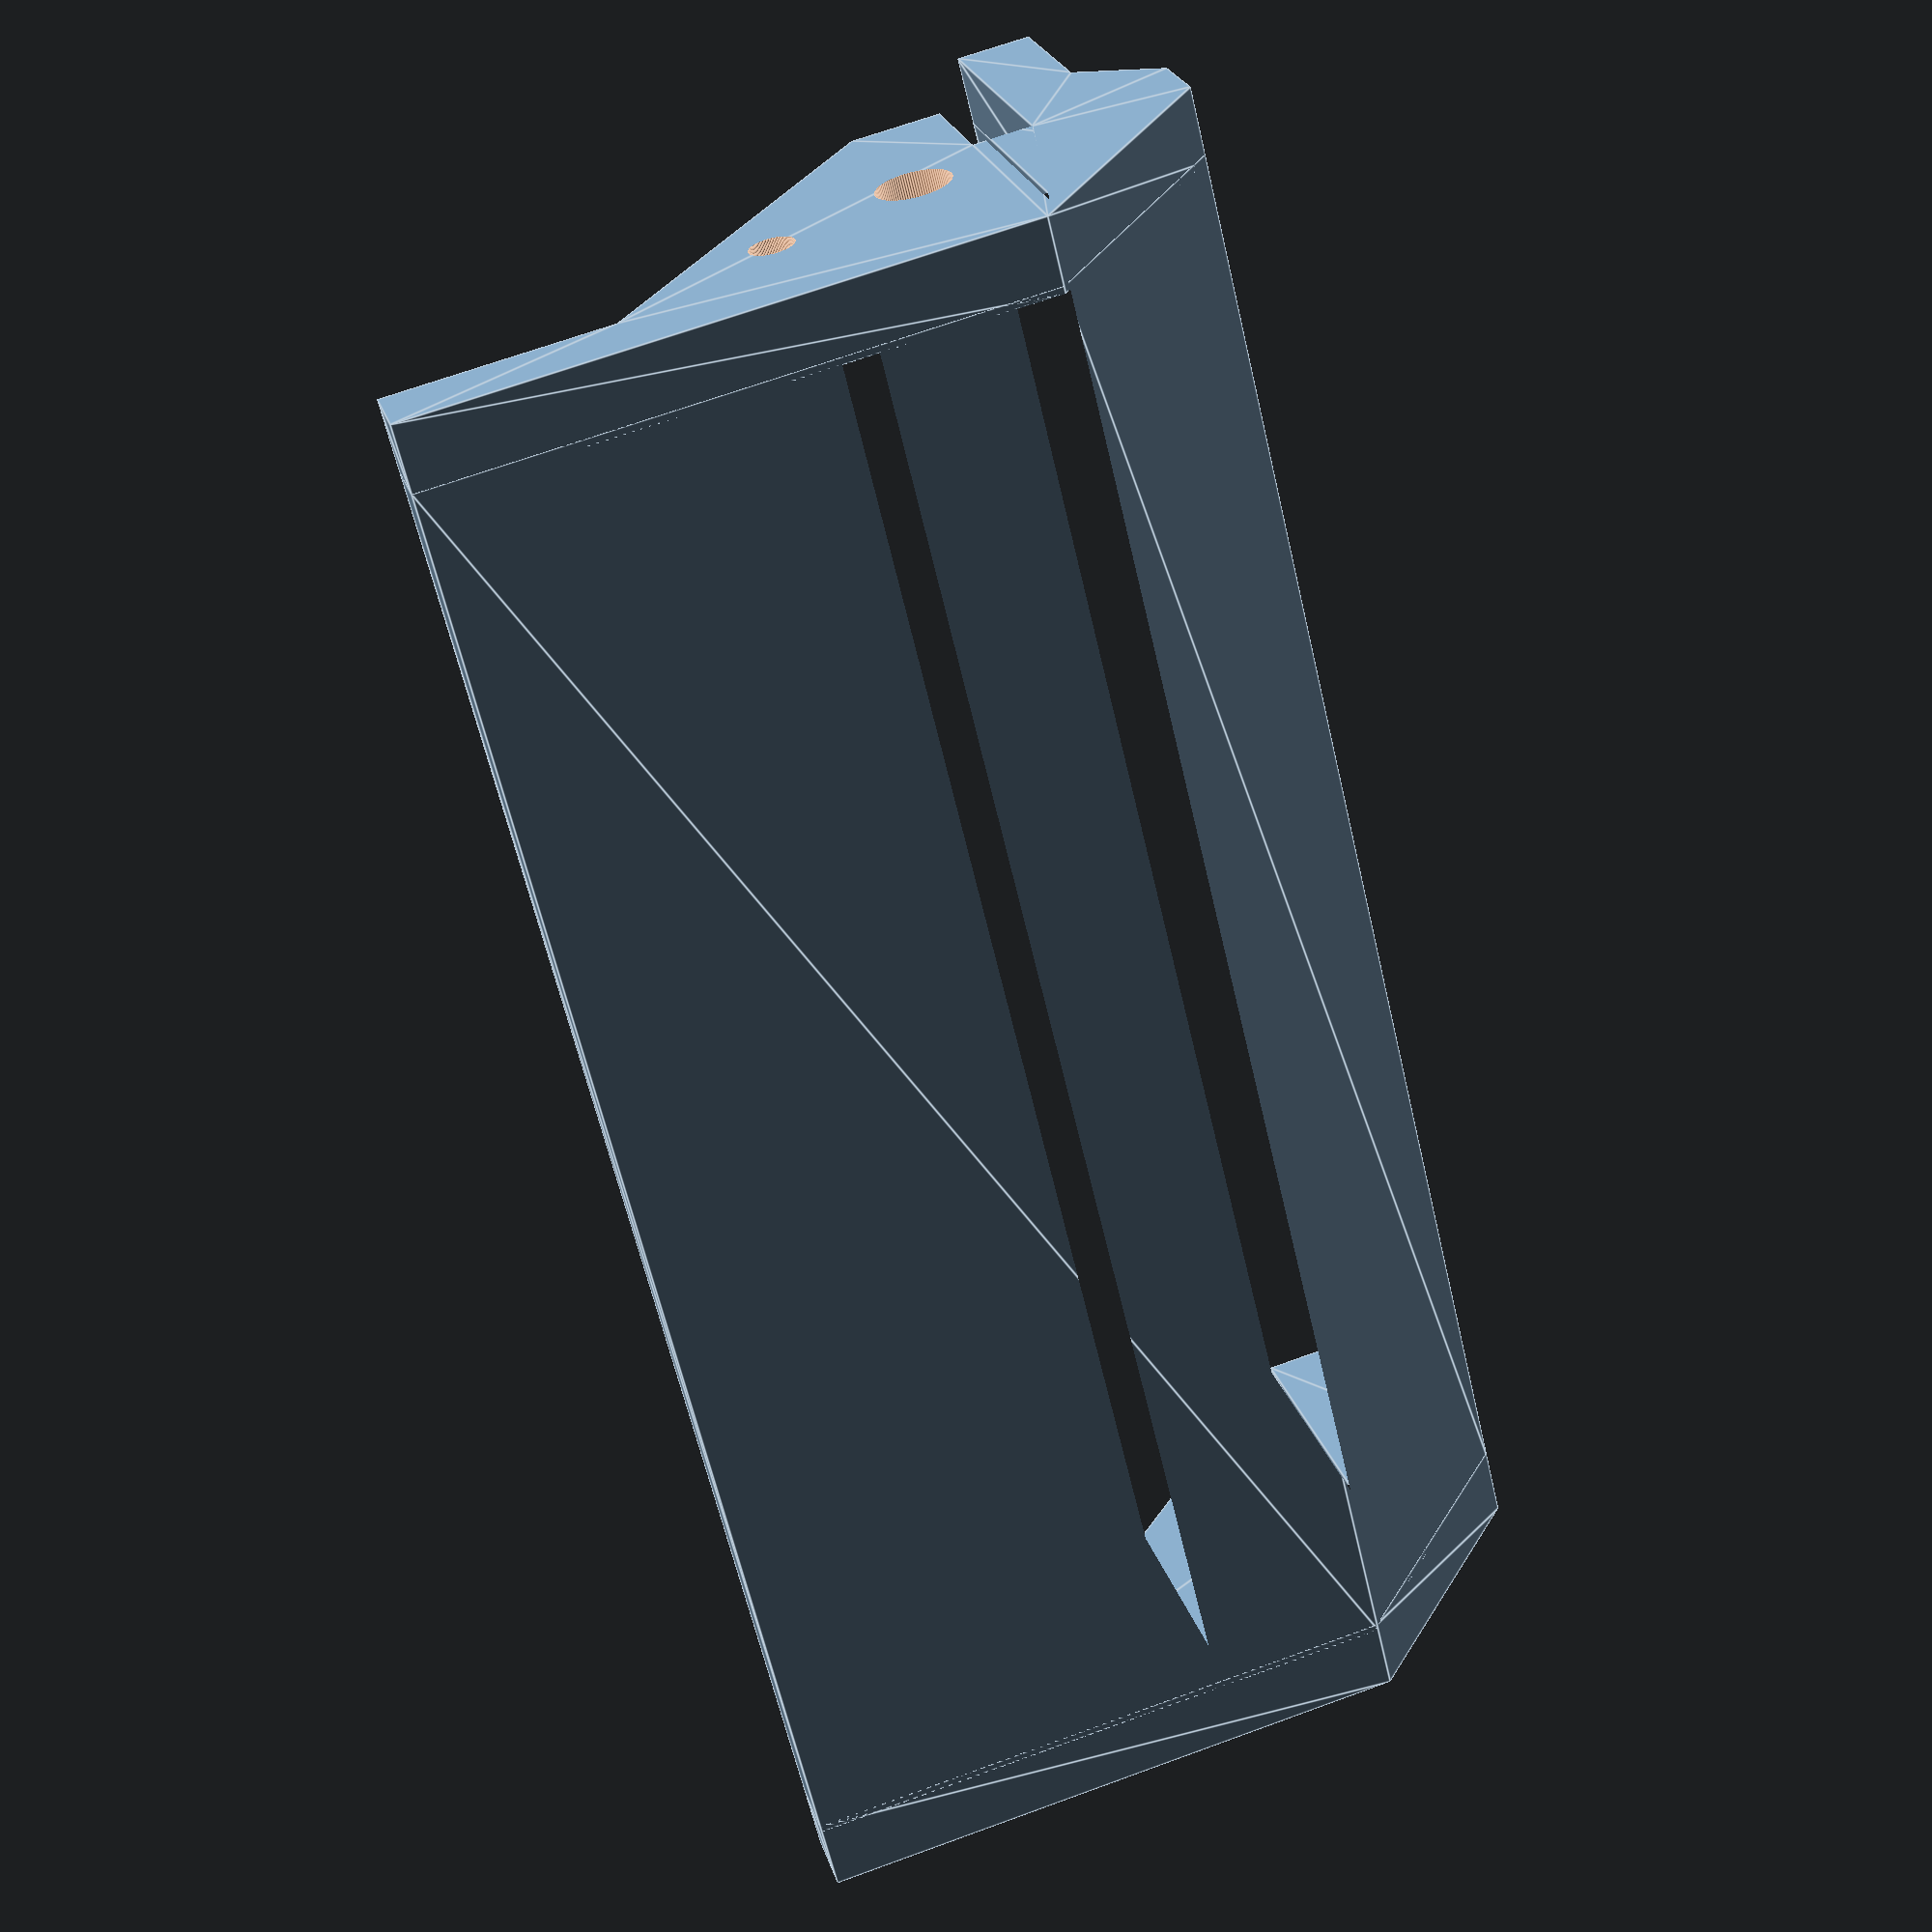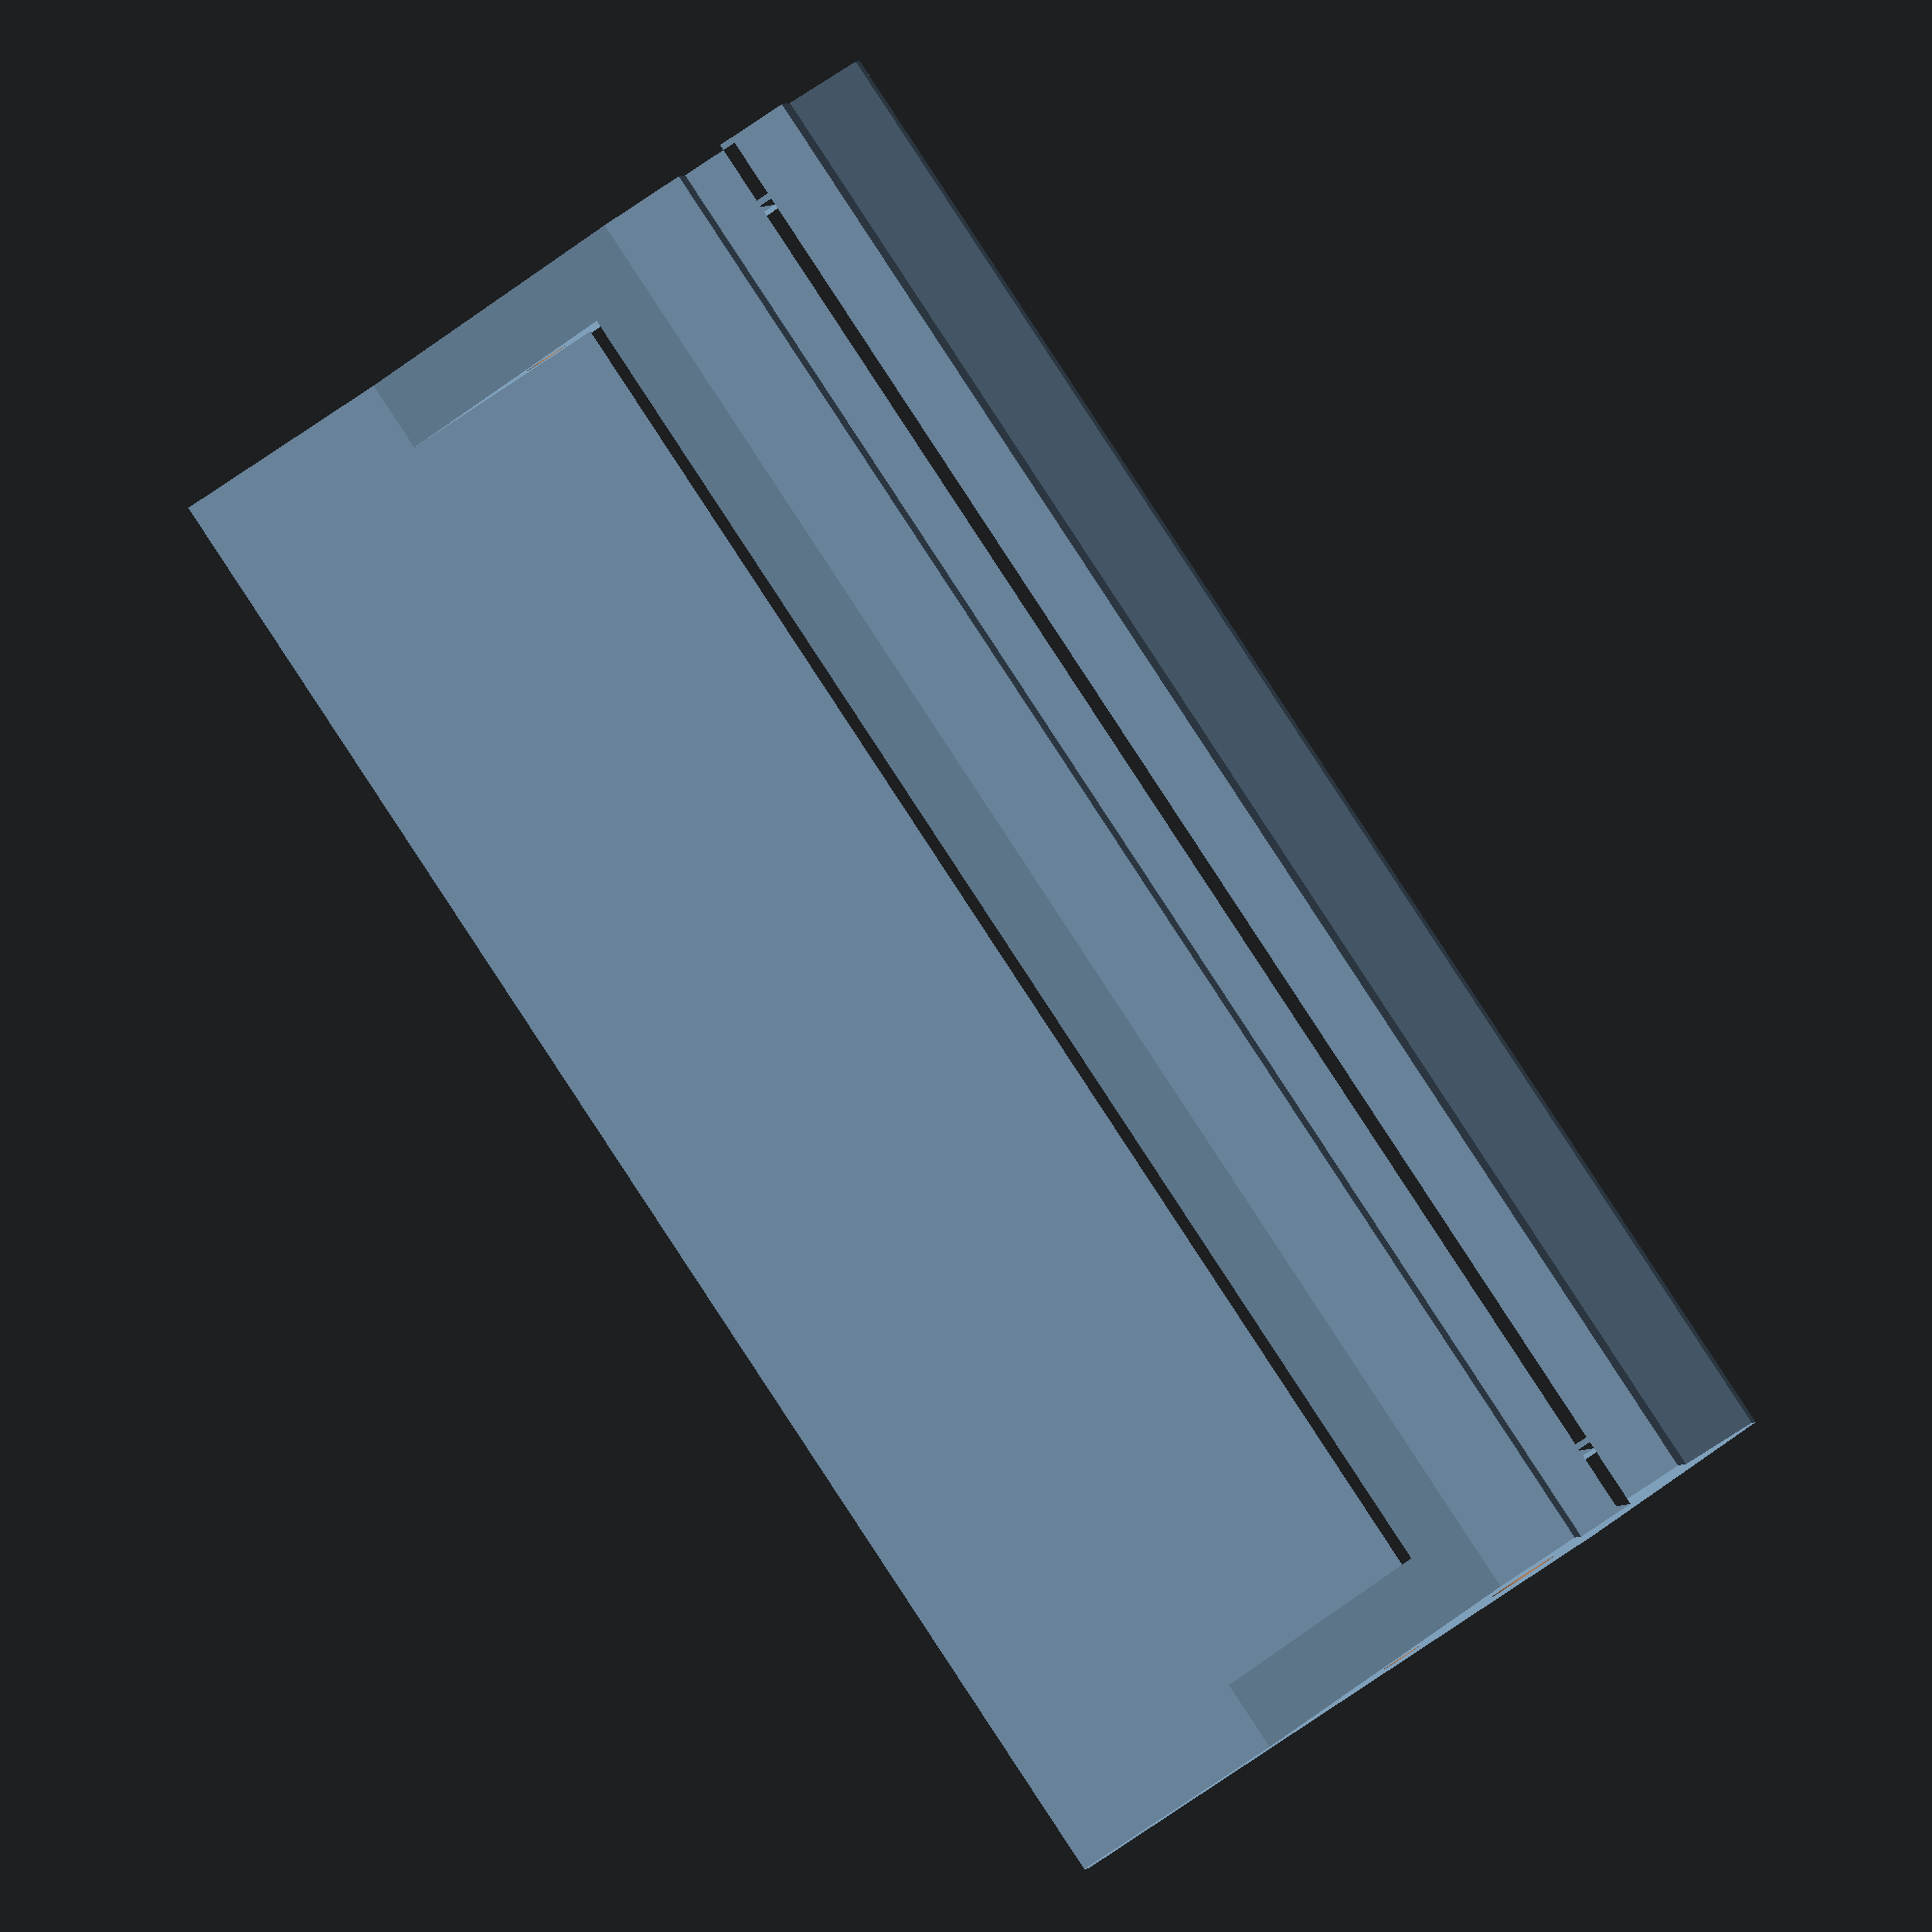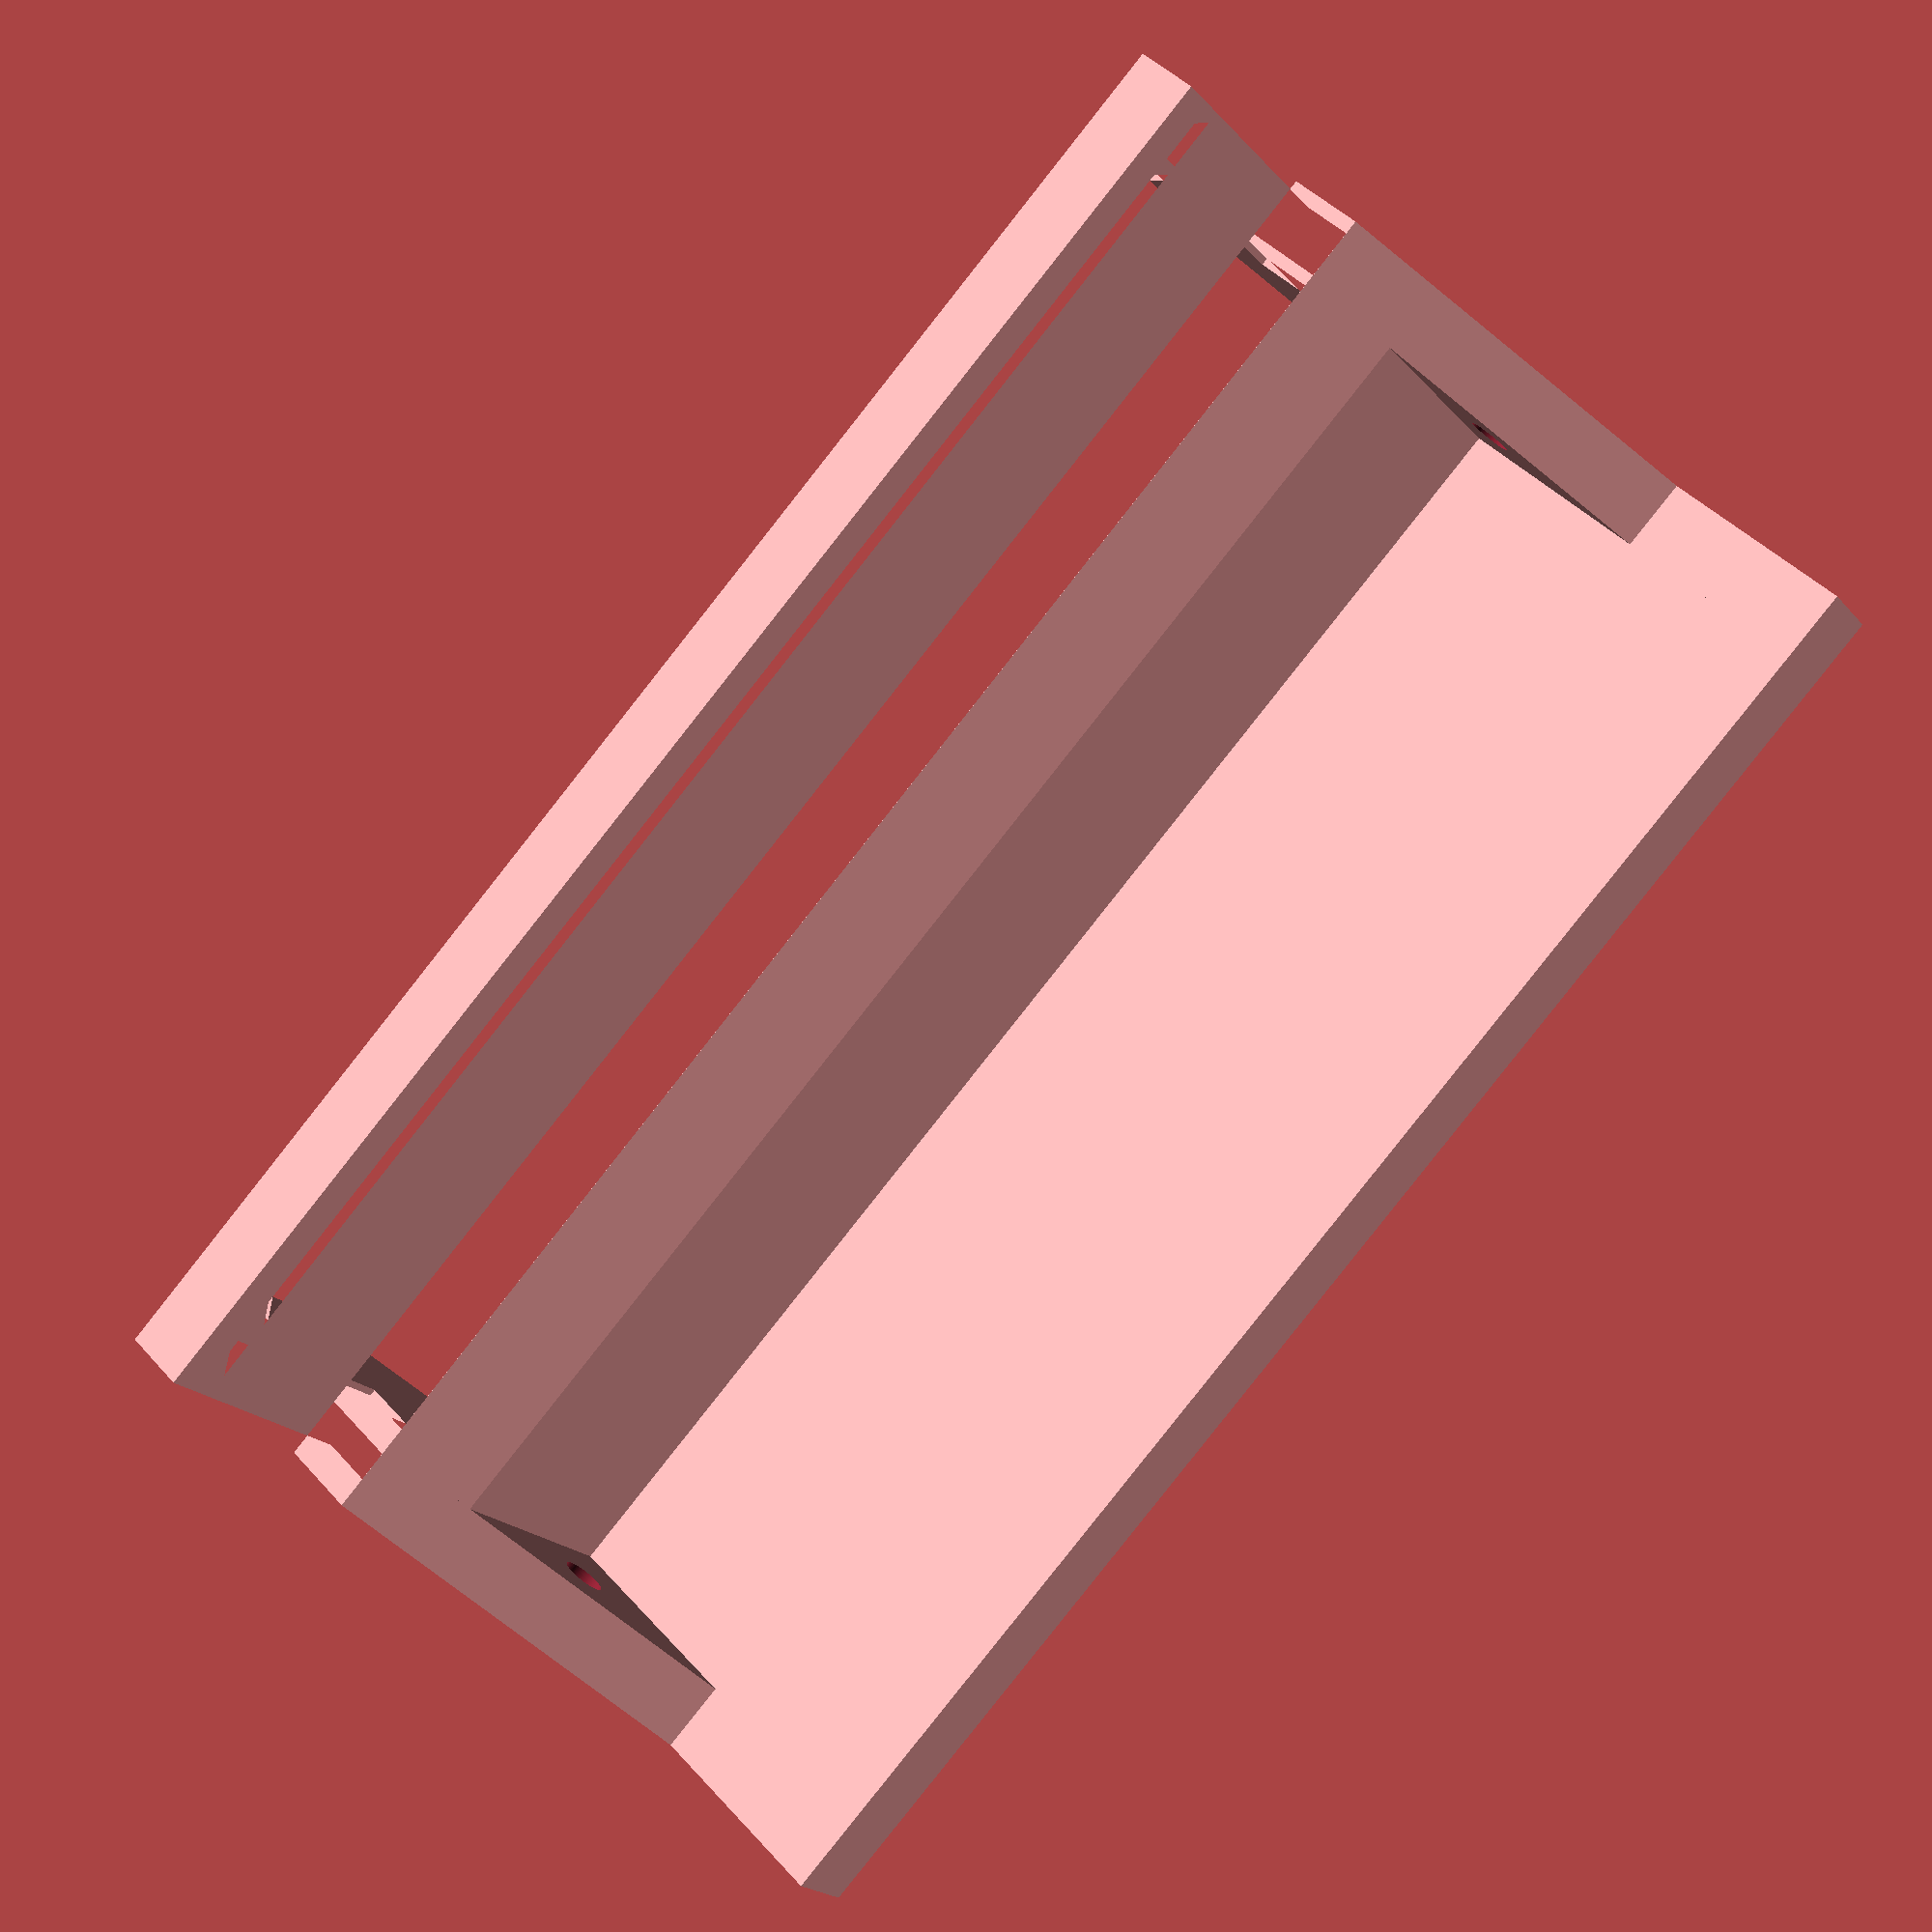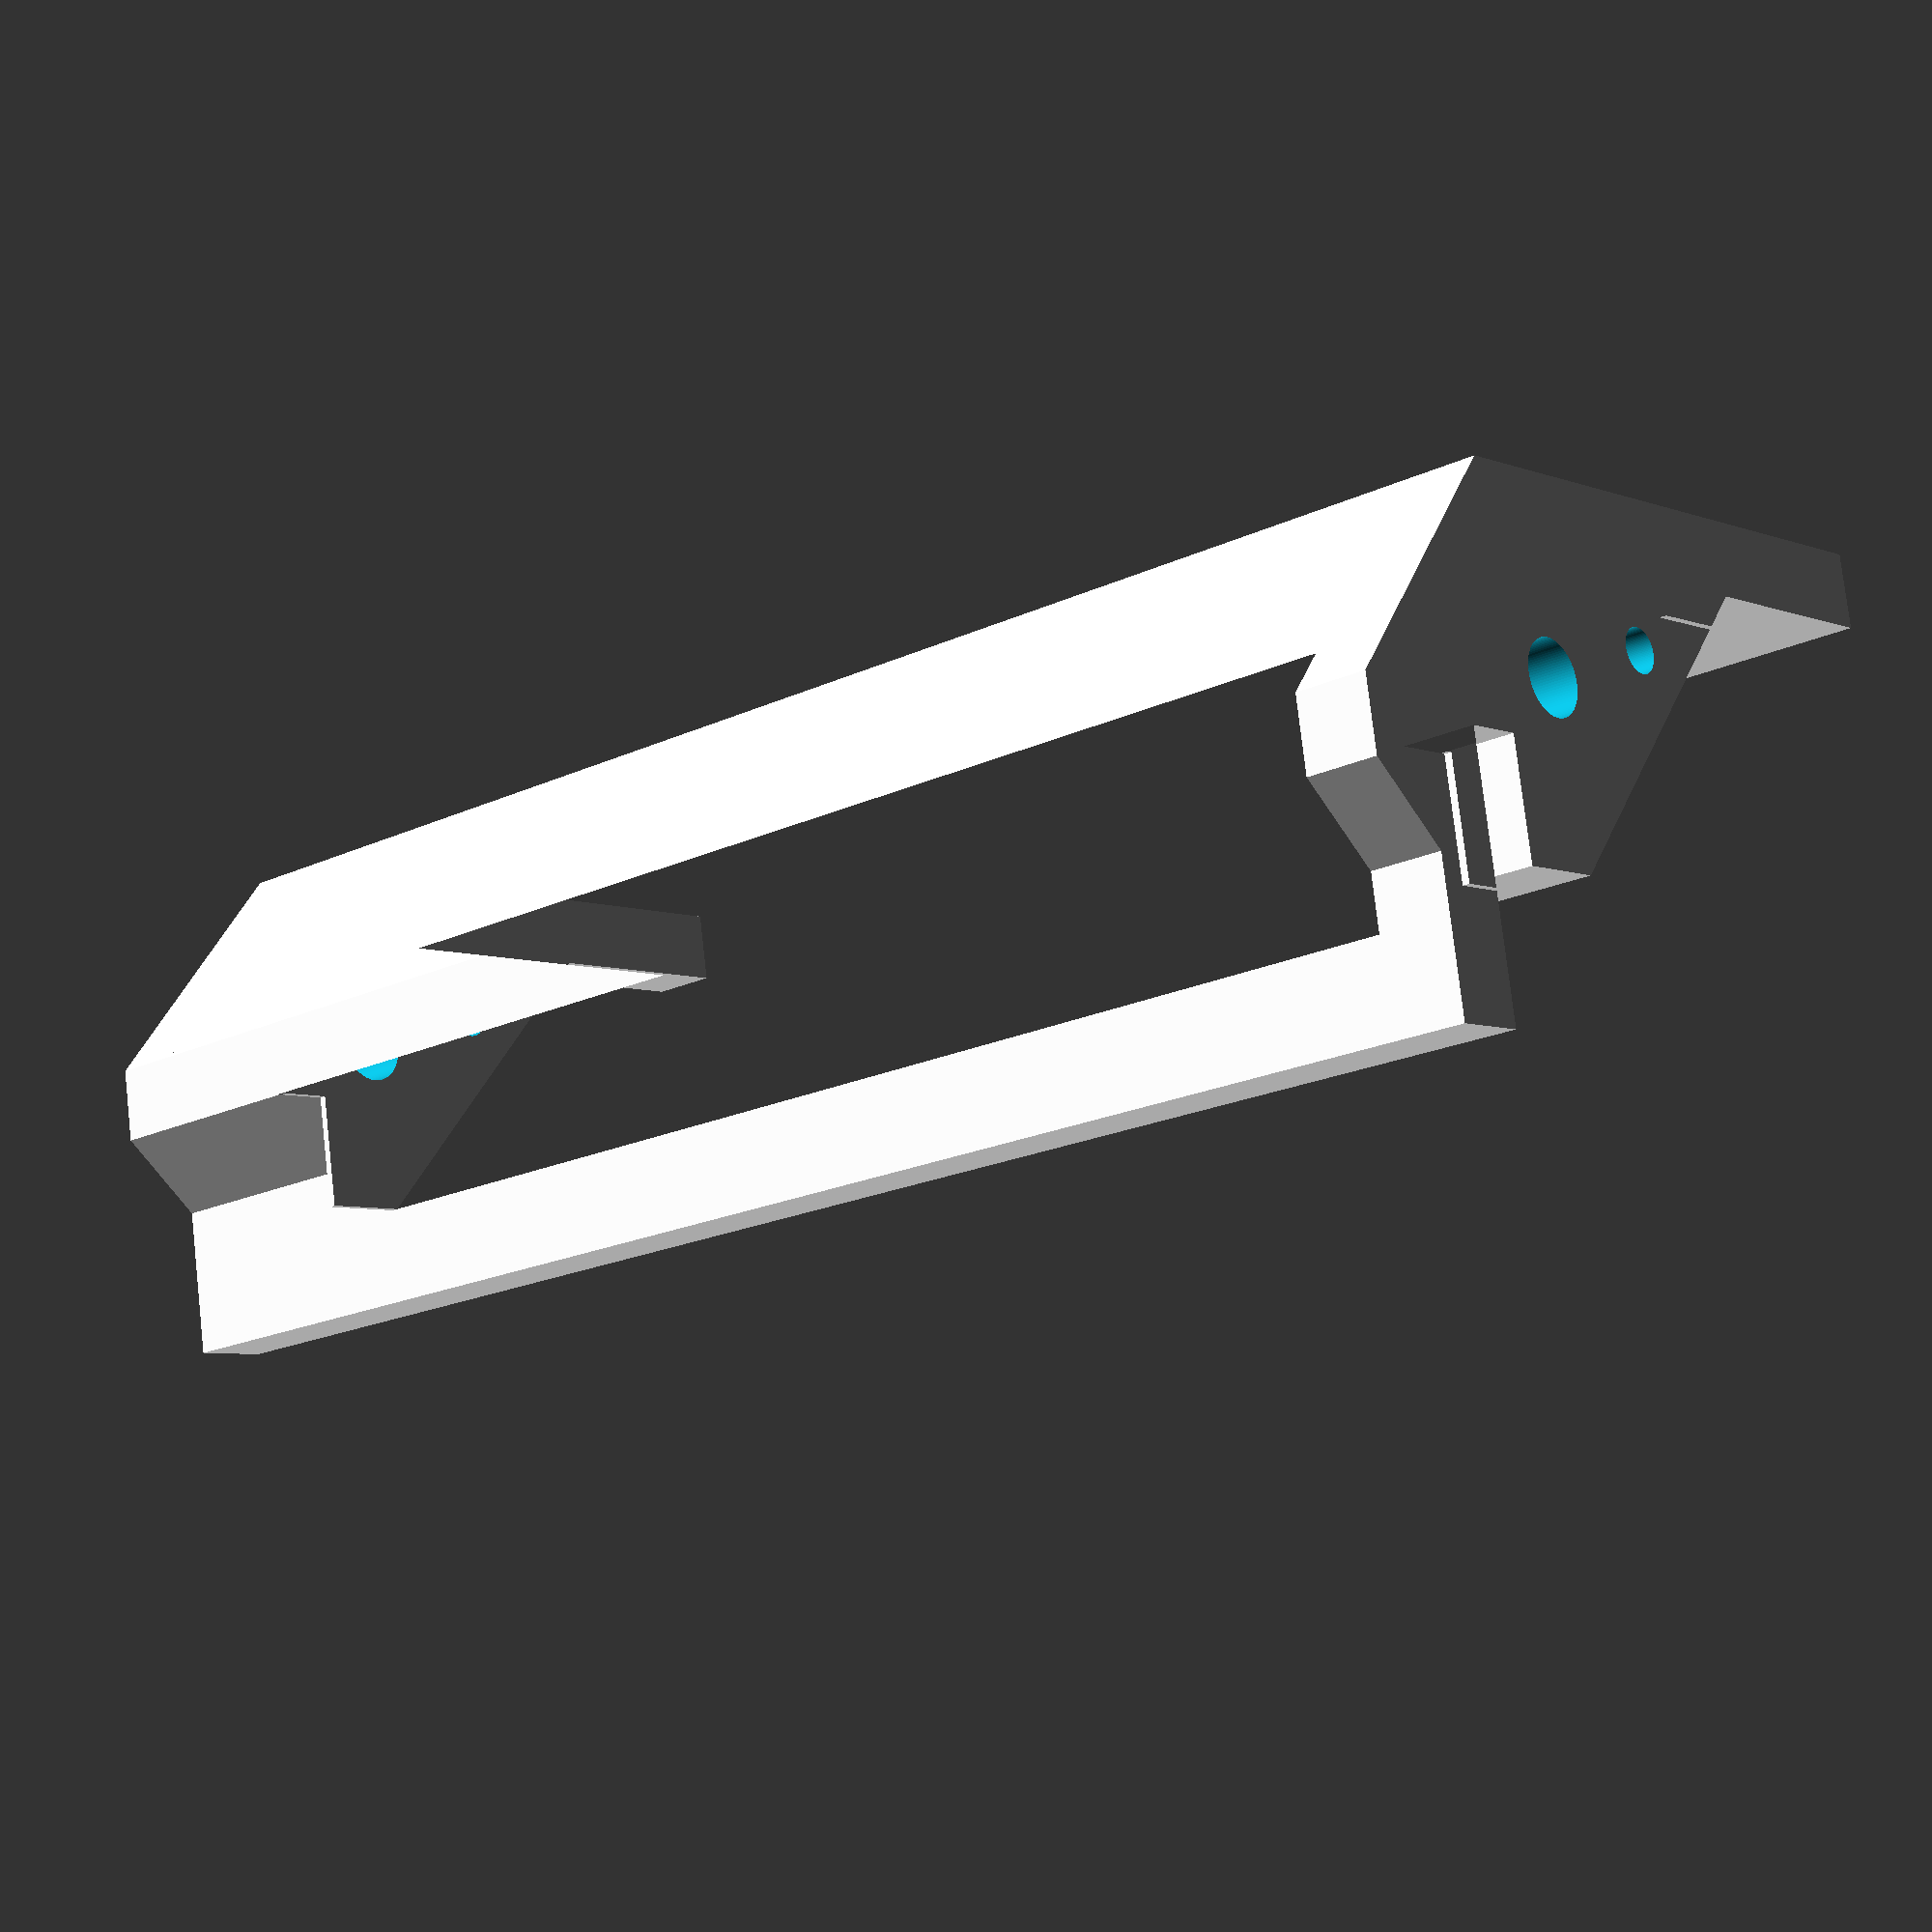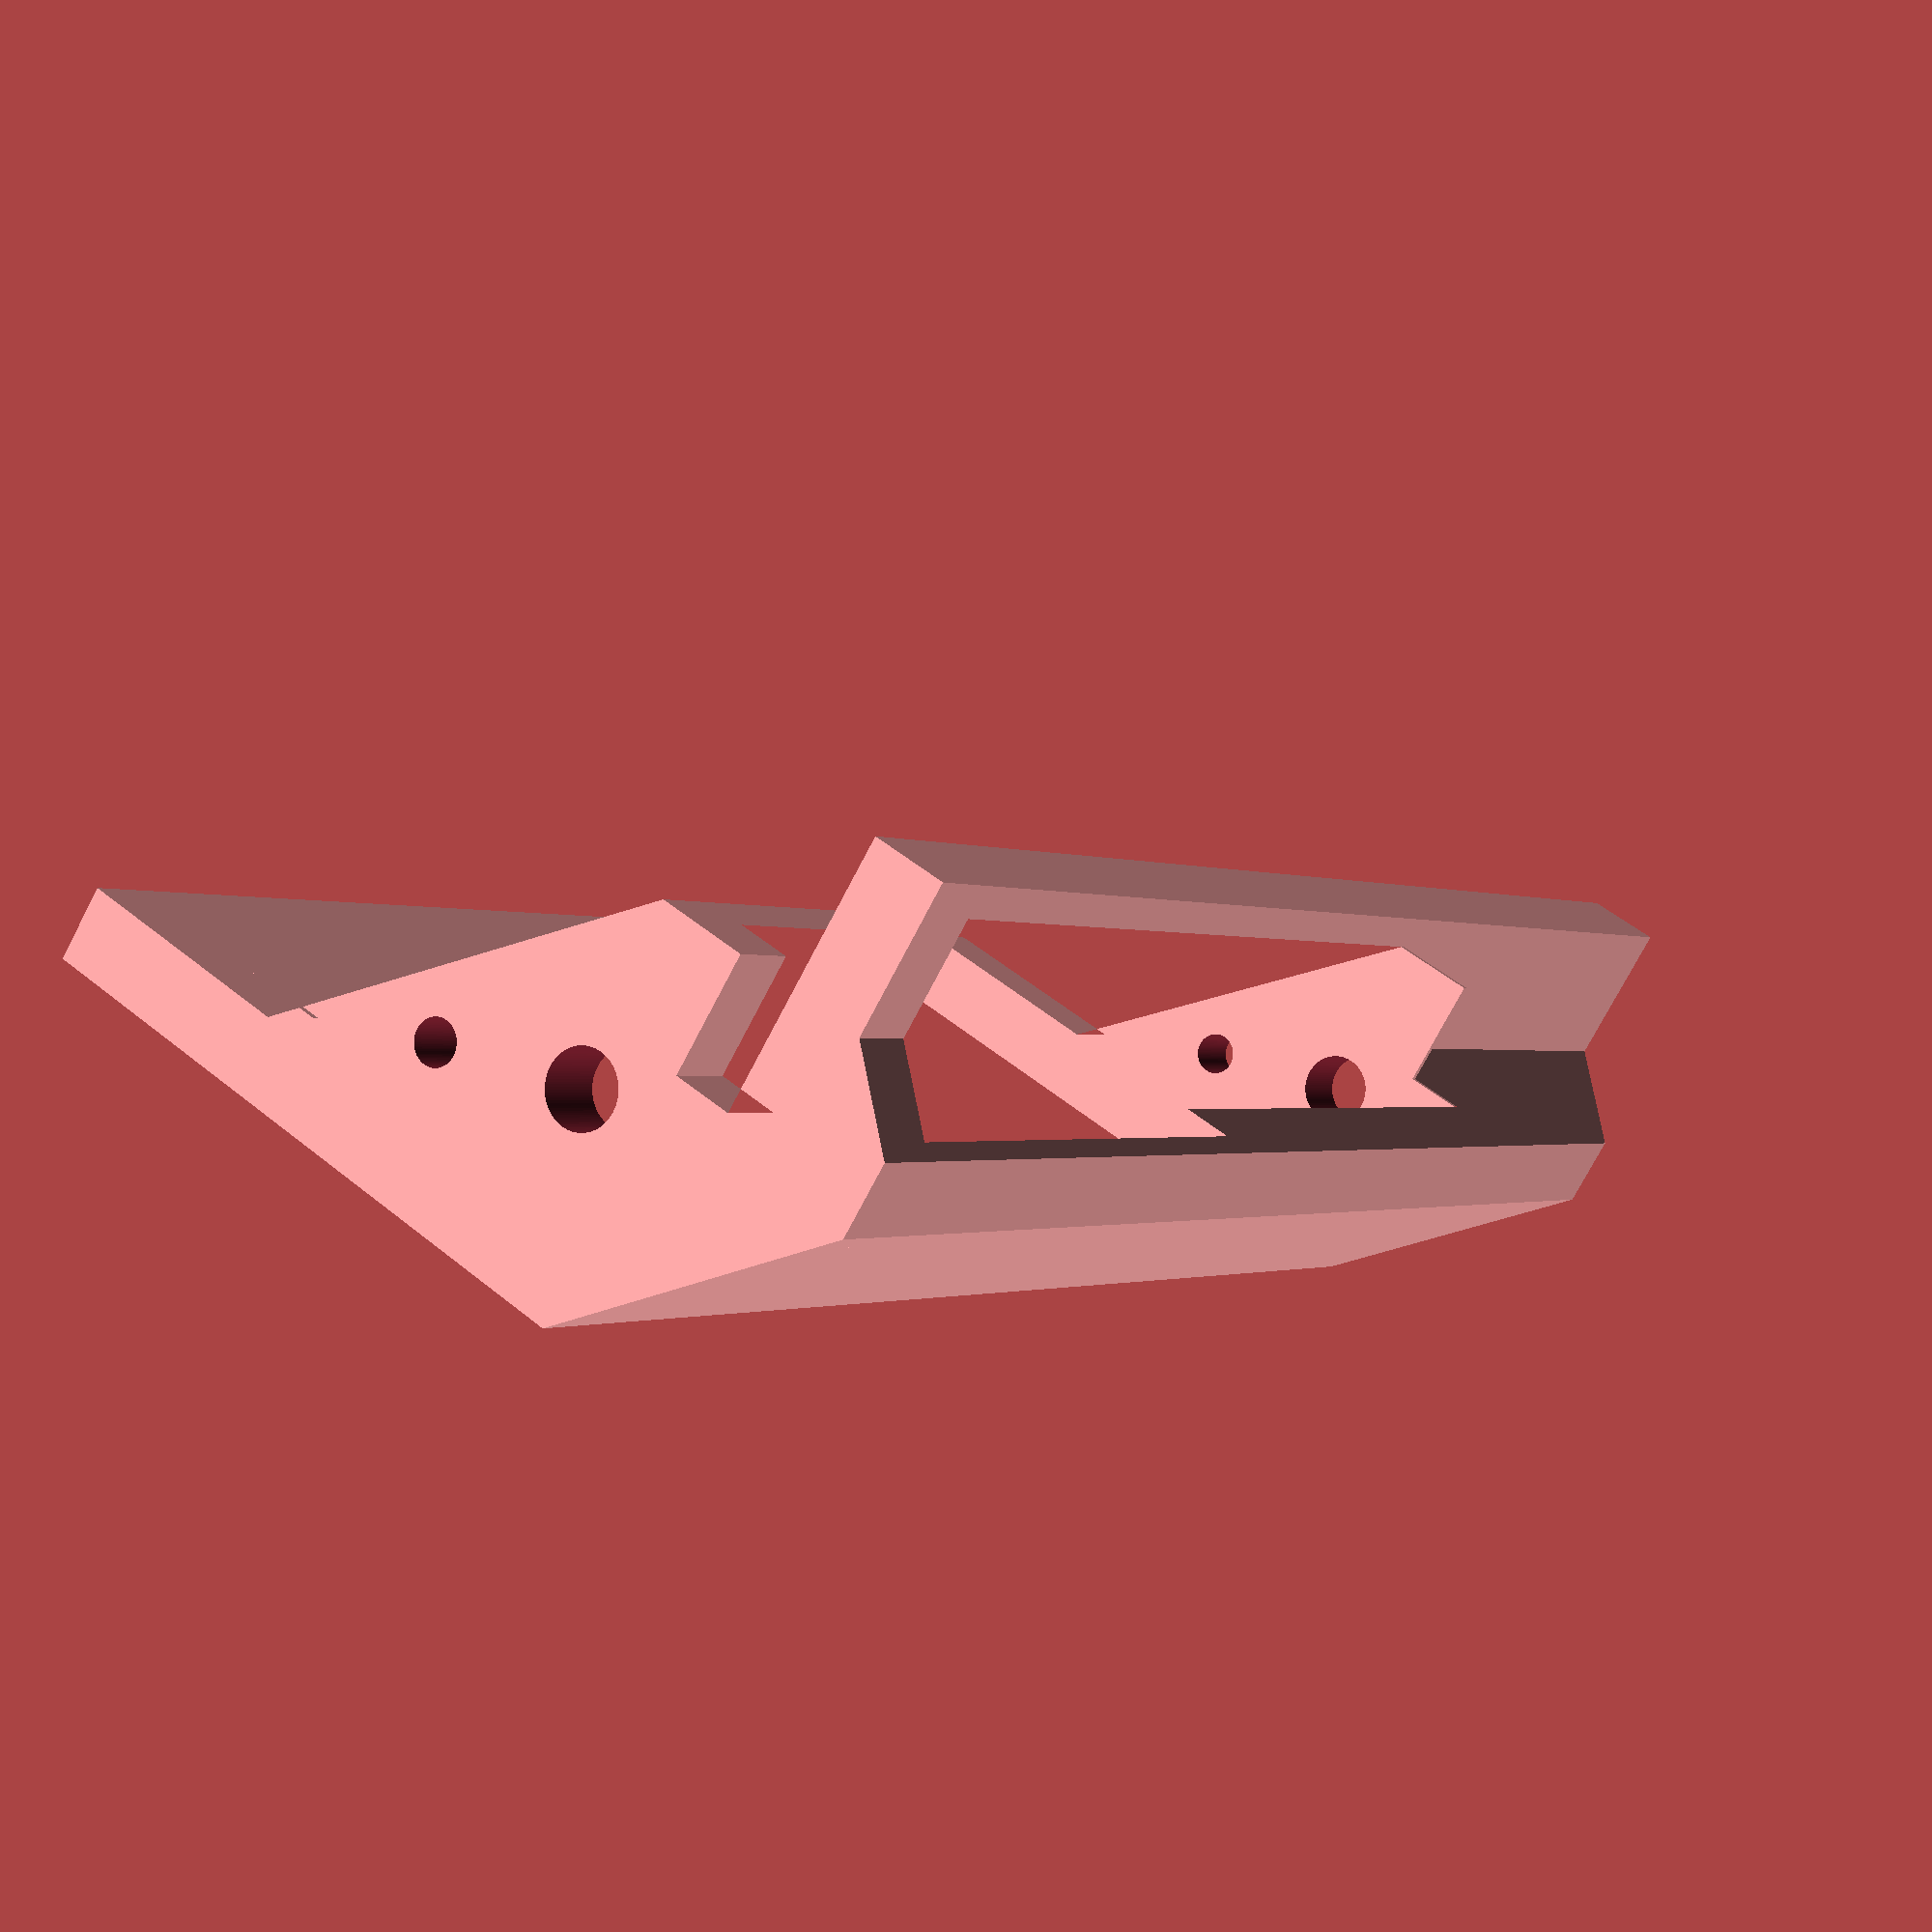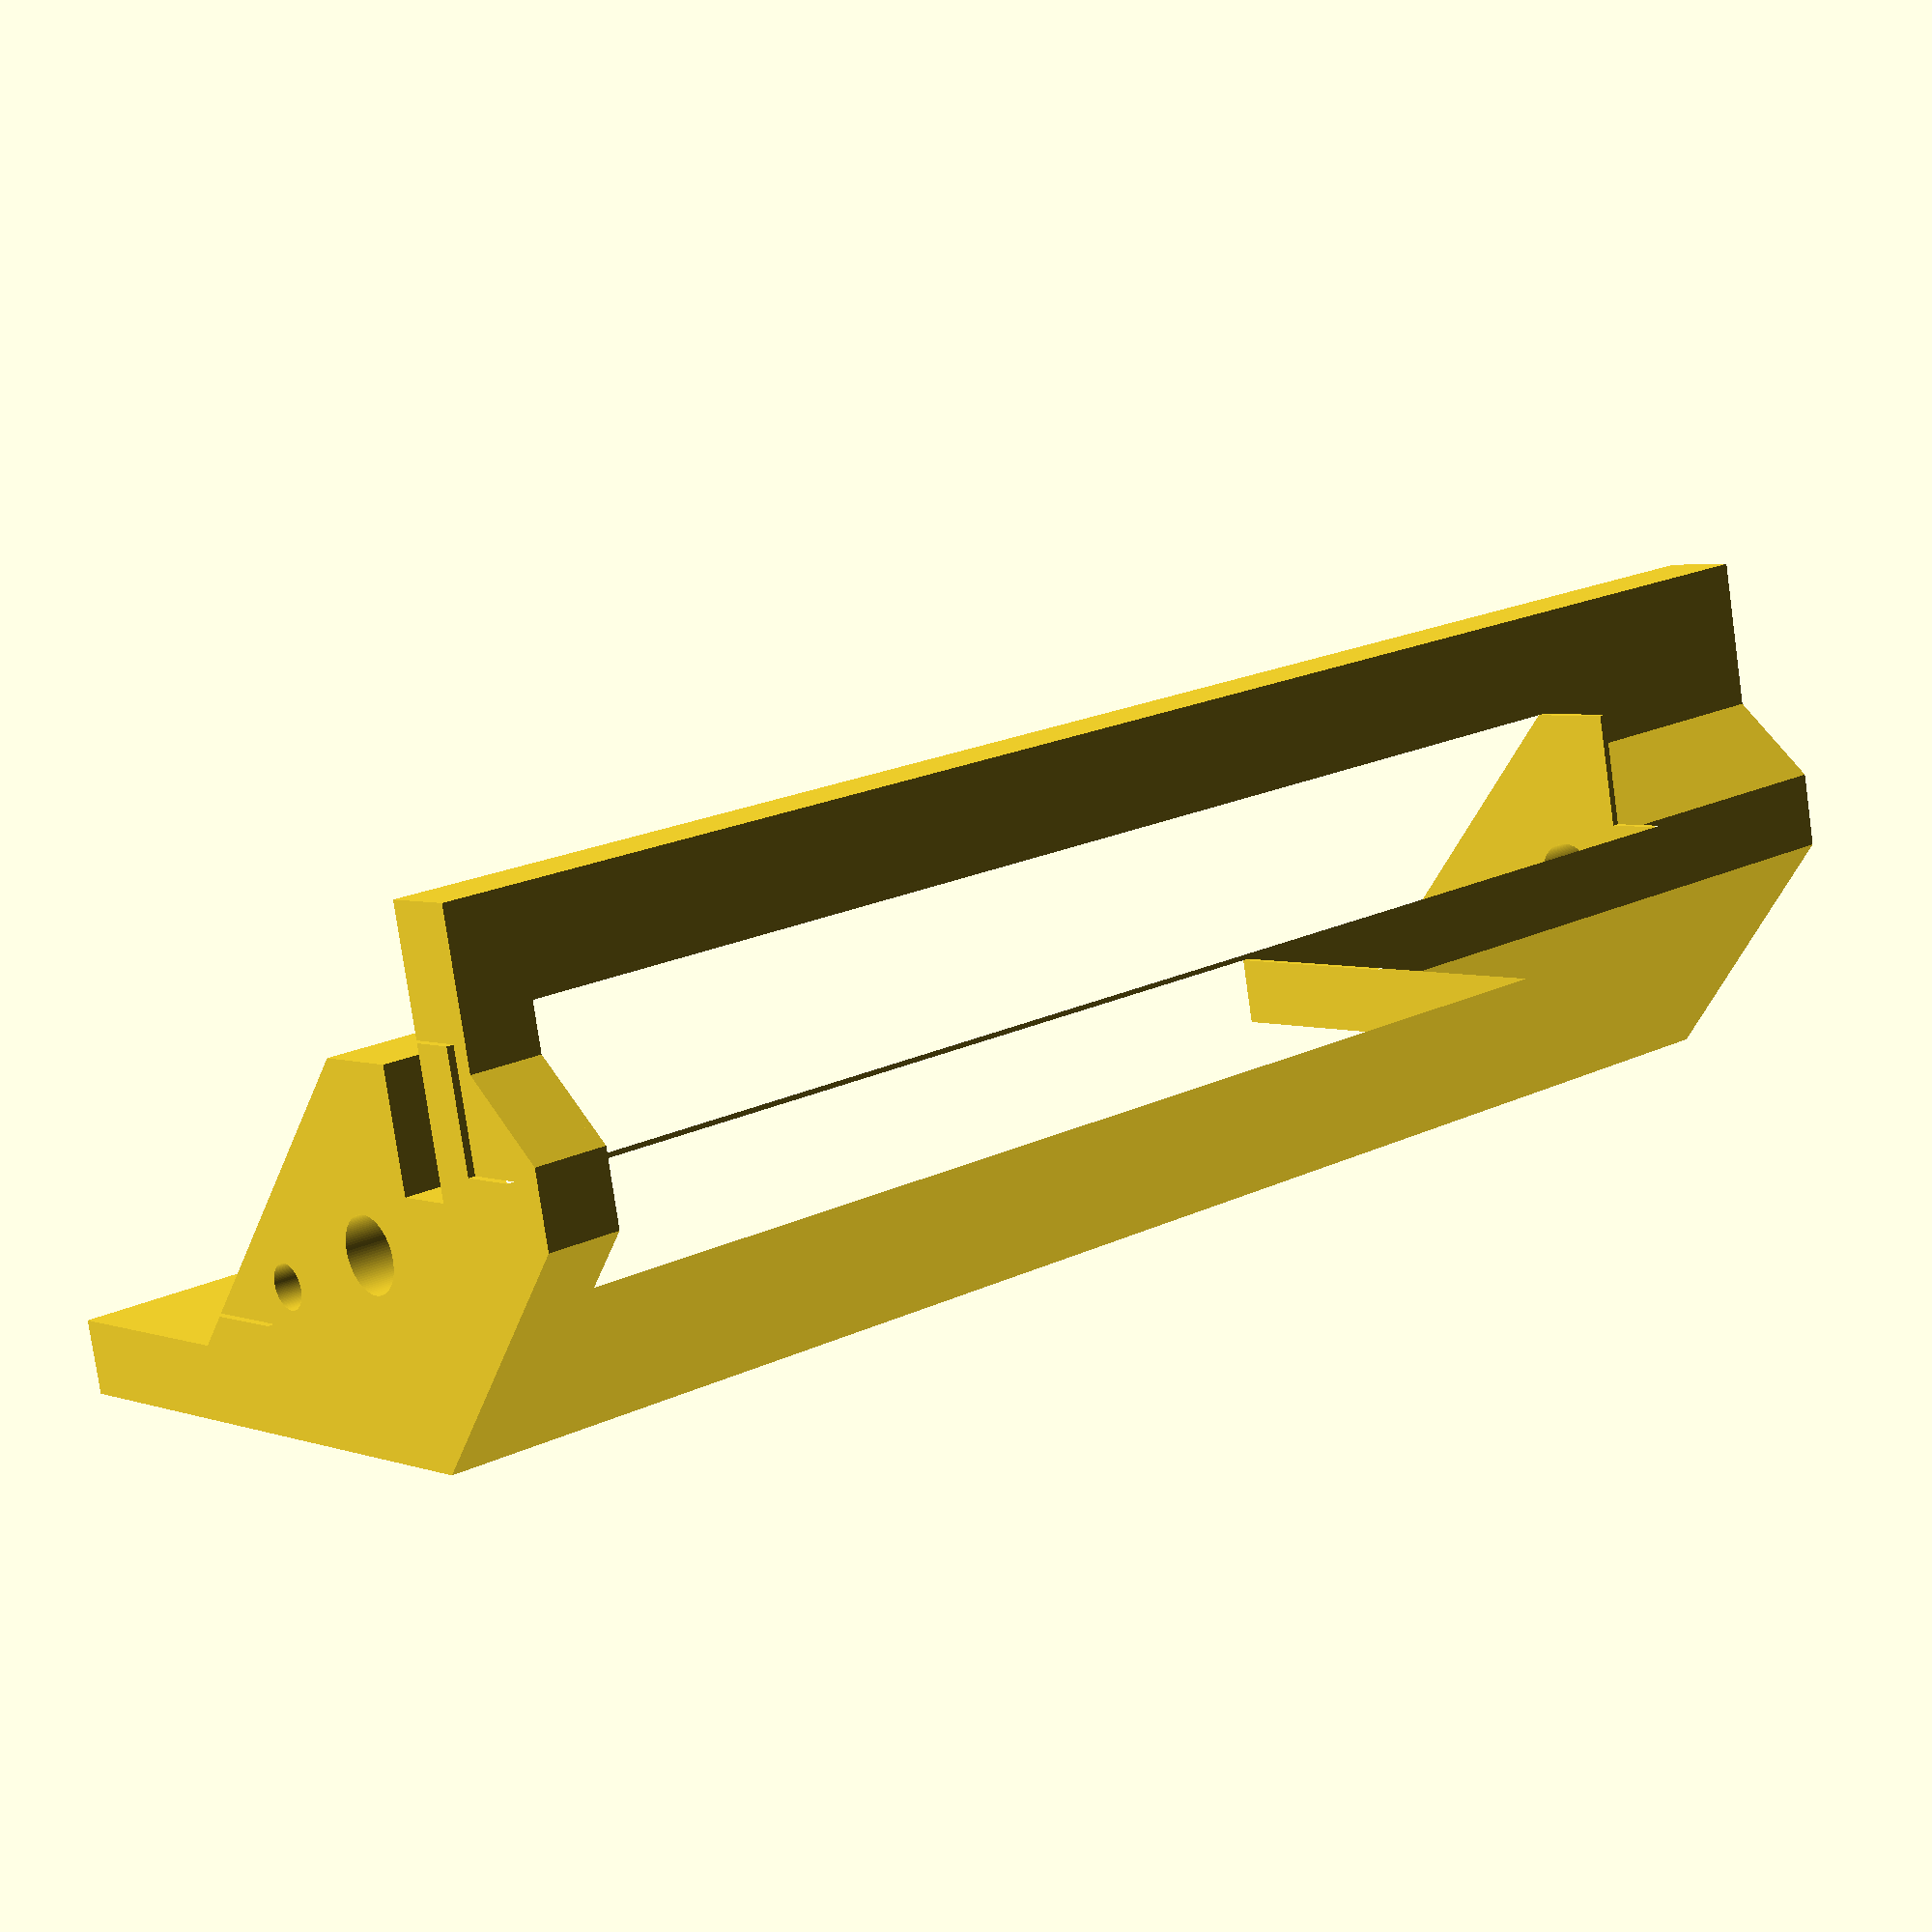
<openscad>
module wall(){
    linear_extrude(5) {
        polygon([
            [ 0,  0],
            [ 0, 41],
            [15, 55],
            [20, 55],
            [25, 50],
            [35, 50],
            [35, 45],
            [17, 45],
            [17, 41],
            [25, 41],
            [25, 35],
            [ 5, 15],
            [ 5,  0]
        ]);
    }
}
module body(size) {
    linear_extrude(size)
        polygon([
            [ 0,  0],
            [ 0, 41],
            [15, 55],
            [20, 55],
            [25, 50],
            [35, 50],
            [35, 45],
            [17, 45],
            [17, 41],
            [25, 41],
            [25, 35],
            [20, 30],
            [ 5, 30],
            [ 5,  0]
        ]);
}
module piece(width) {
    wall();
    translate([0,0,4.5])
        body(width - 9);
    translate([0, 0, width -5])
        wall();
}
$fn=100;
module a3(width = 60, topScrews = false) {
    rotate([0, -90, 0])
        difference() {
            piece(width);
            
            // right pin hole
            translate([13, 36, -9])
                cylinder(18, d=5);
            // right screw hole
            translate([10, 26, -2])
                cylinder(12, d=3); 
            // left pin hole
            translate([13, 36, width - 9])
                cylinder(18, d=5);
            // left screw hole
            translate([10, 26, width - 8])
                cylinder(12, d=3); 
            // top screws
            screwCount = ceil((width - 50) / 50);
            initial = (width - ((screwCount - 1) * 50)) / 2;
            echo(screwCount, initial);
            
            if (topScrews) {
                rotate ([0, 90, 0]) {
                    for(screwx = [0 : 1 : screwCount - 1]) {
                        translate([-initial + screwx * -50, 15, -2.5])
                        #cylinder(h=10, d=3);
                    }
                }
            }
        }
    }
 a3(110, false);
</openscad>
<views>
elev=335.6 azim=283.5 roll=164.8 proj=p view=edges
elev=359.5 azim=56.6 roll=3.1 proj=o view=wireframe
elev=21.0 azim=315.1 roll=28.9 proj=p view=wireframe
elev=281.8 azim=318.4 roll=353.5 proj=p view=solid
elev=255.0 azim=302.5 roll=207.6 proj=p view=wireframe
elev=259.4 azim=319.6 roll=171.9 proj=p view=solid
</views>
